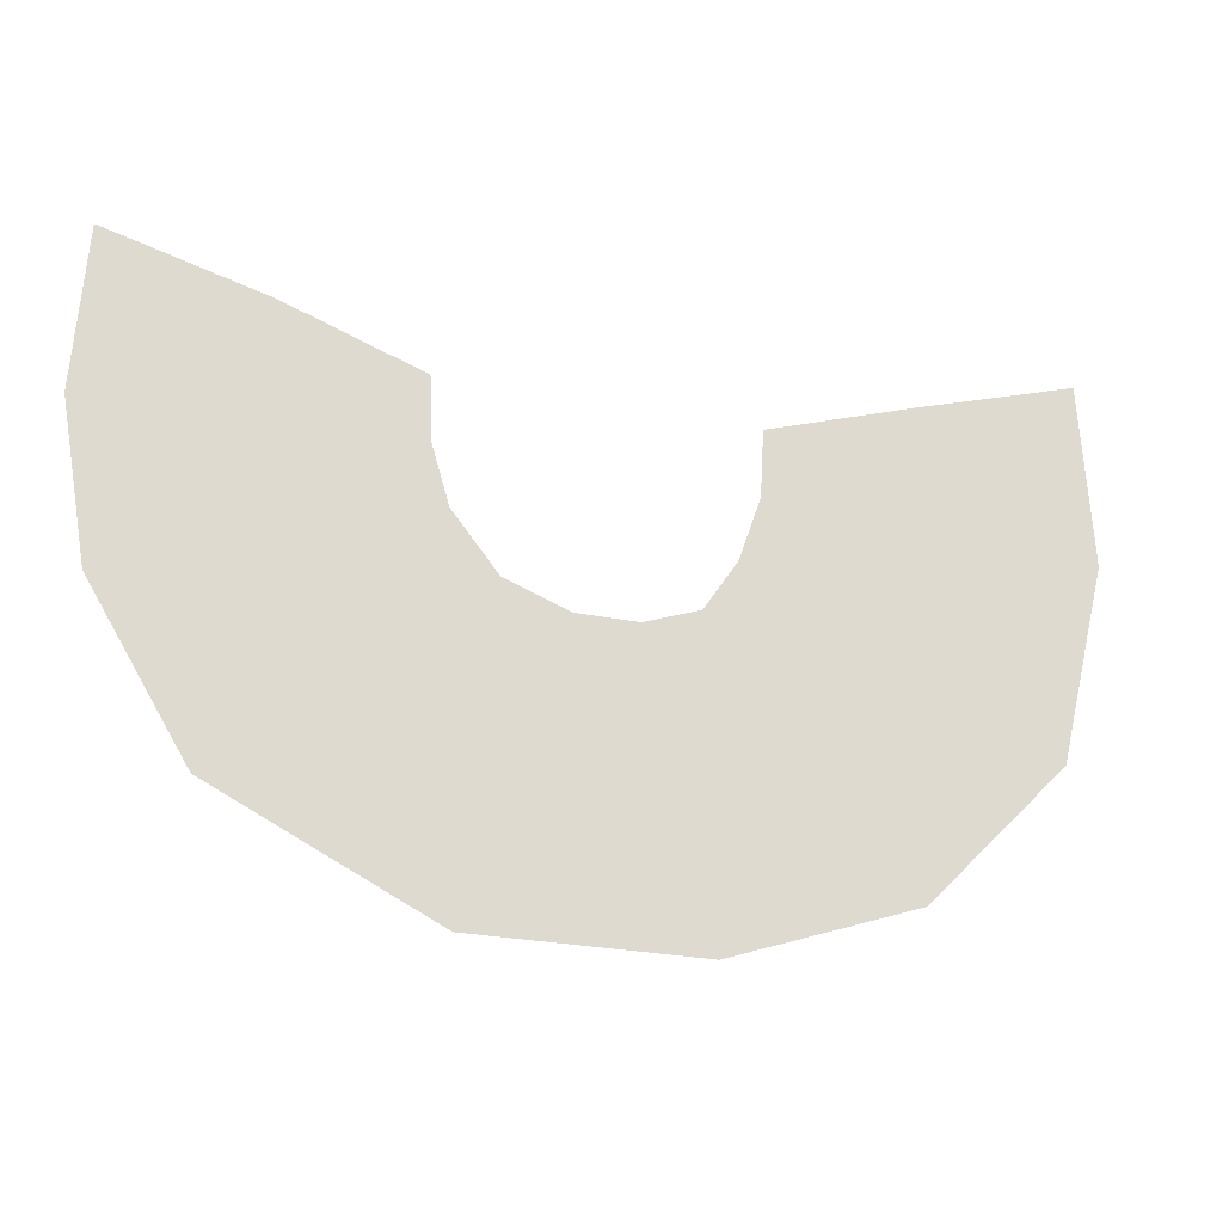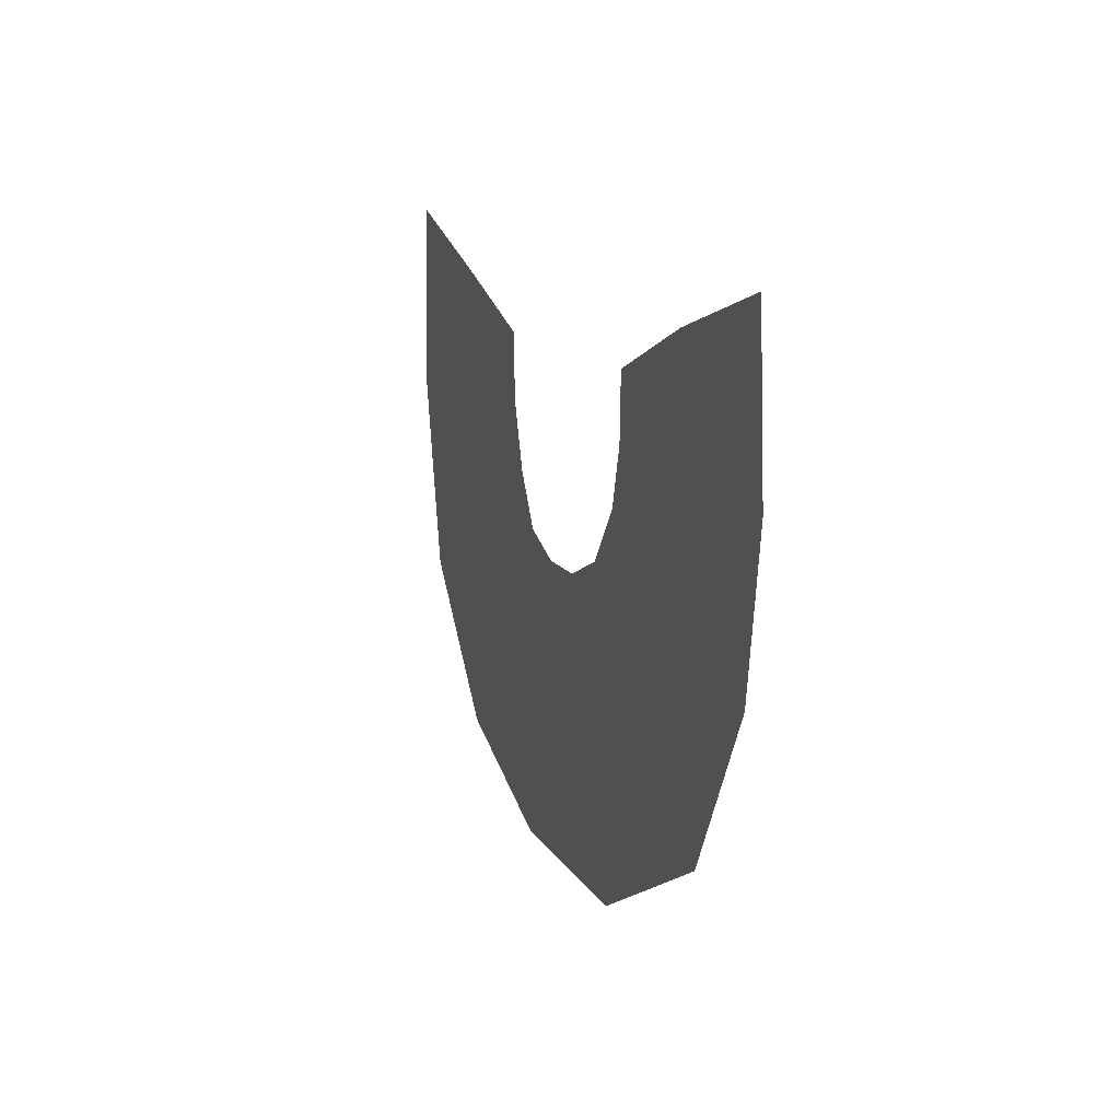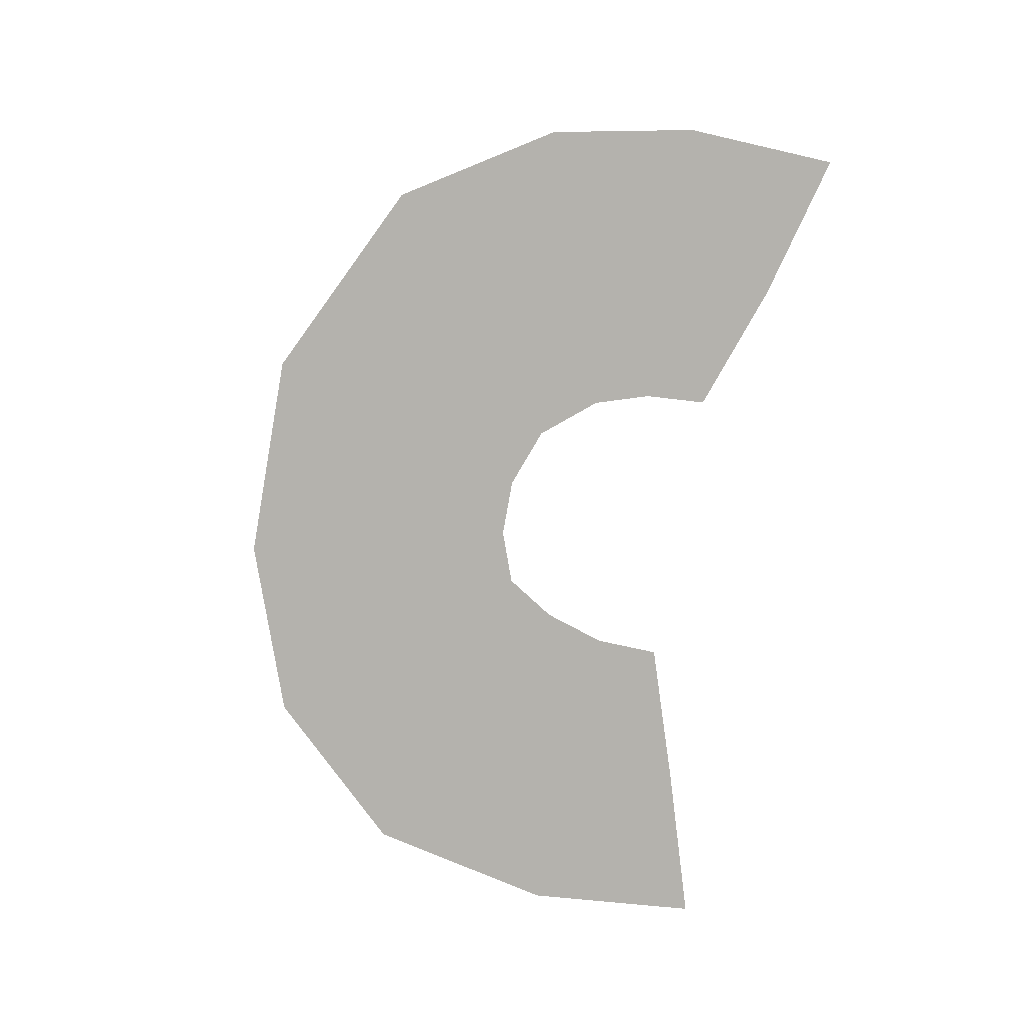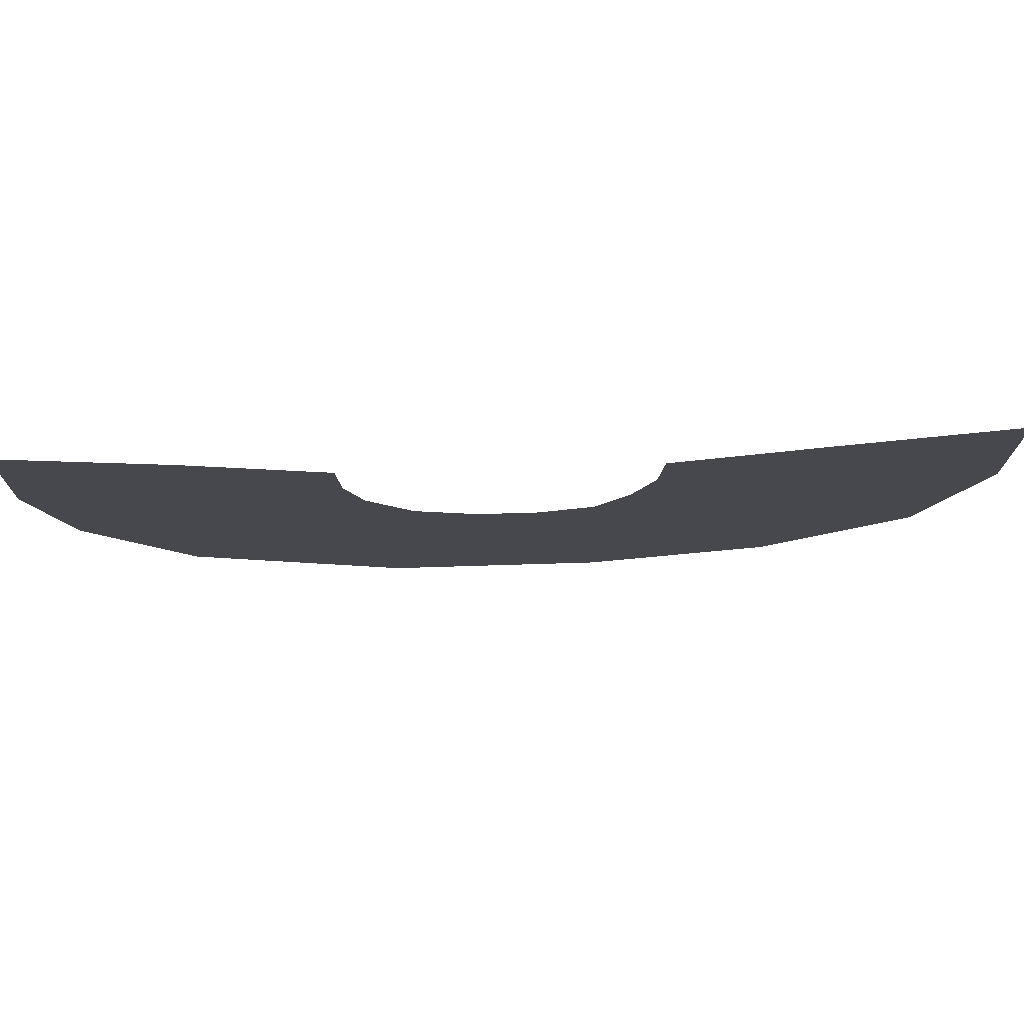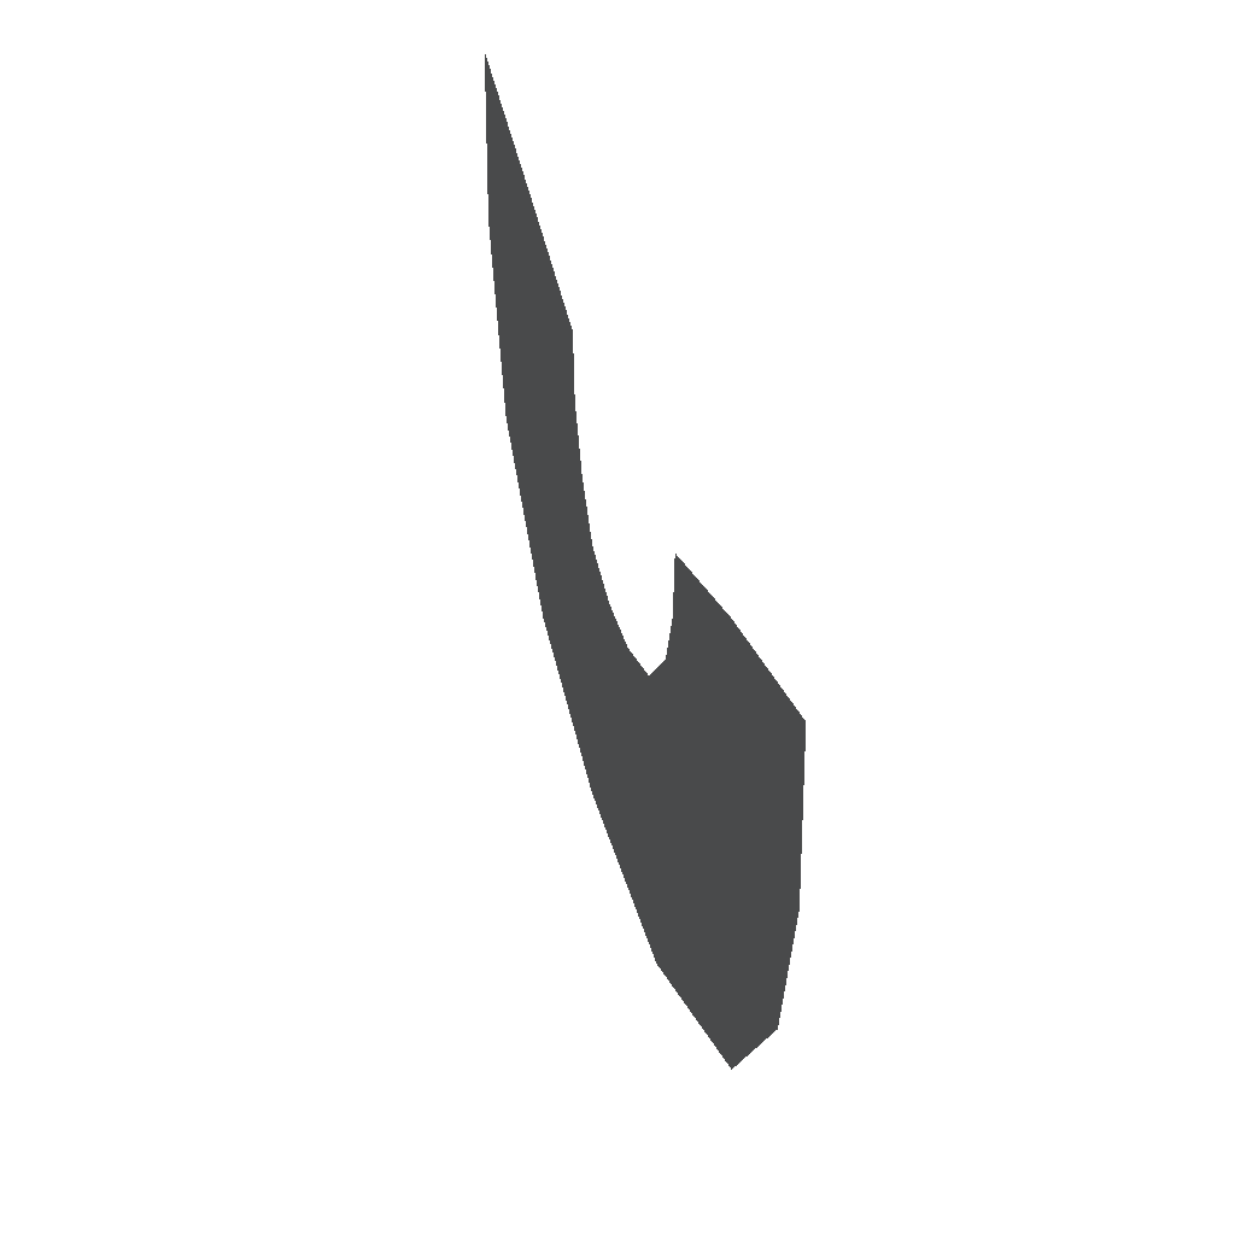
<metadata>
{"format":"obj","ext":"obj","renderer":"f3d","projection":"perspective","resolution":1024,"background":"white","views":[{"elev":-23.1,"azim":162.2,"up":"+Y"},{"elev":12.8,"azim":71.7,"up":"+Y"},{"elev":-79.6,"azim":81.0,"up":"+Z"},{"elev":78.1,"azim":178.1,"up":"+Y"},{"elev":40.9,"azim":74.9,"up":"+Y"}]}
</metadata>
<code>
g fx_goldencoinrush_fbx_03
v 50.55 24.96 0
v 26.2 4.816 0
v 26.67 16.09 0
v 50.6 5.409 0
v 79.74 4.495 0
v 77.83 32.67 0
v 46.41 -13.73 0
v 75.05 -22.48 0
v 23.19 -5.351 0
v 58.24 -50.4 0
v 34.77 -31.91 0
v 15.26 -15.31 0
v 21.08 -69.39 0
v 12.92 -44.01 0
v 4.231 -19.63 0
v -17.75 -70.07 0
v -12.09 -45.22 0
v -6.395 -19.83 0
v -16.07 -16.55 0
v -32.85 -37.84 0
v -50.33 -59.35 0
v -21.98 -7.683 0
v -46.48 -20.97 0
v -74.79 -34.79 0
v -25.84 3.513 0
v -83.25 -0.3785 0
v -52.26 2.222 0
v -52.42 23.18 0
v -26.5 15.18 0
v -81.29 31.52 0
g fx_goldencoinrush_fbx_03_0
f 3 2 1
f 2 4 1
f 1 4 5
f 6 1 5
f 7 4 2
f 5 4 7
f 8 5 7
f 9 7 2
f 8 7 10
f 11 7 9
f 7 11 10
f 12 11 9
f 10 11 13
f 14 11 12
f 11 14 13
f 15 14 12
f 13 14 16
f 17 14 15
f 14 17 16
f 18 17 15
f 17 18 19
f 16 17 20
f 20 17 19
f 21 16 20
f 20 19 22
f 21 20 23
f 23 20 22
f 24 21 23
f 23 22 25
f 24 23 26
f 27 23 25
f 23 27 26
f 28 27 25
f 26 27 28
f 29 28 25
f 30 26 28

</code>
